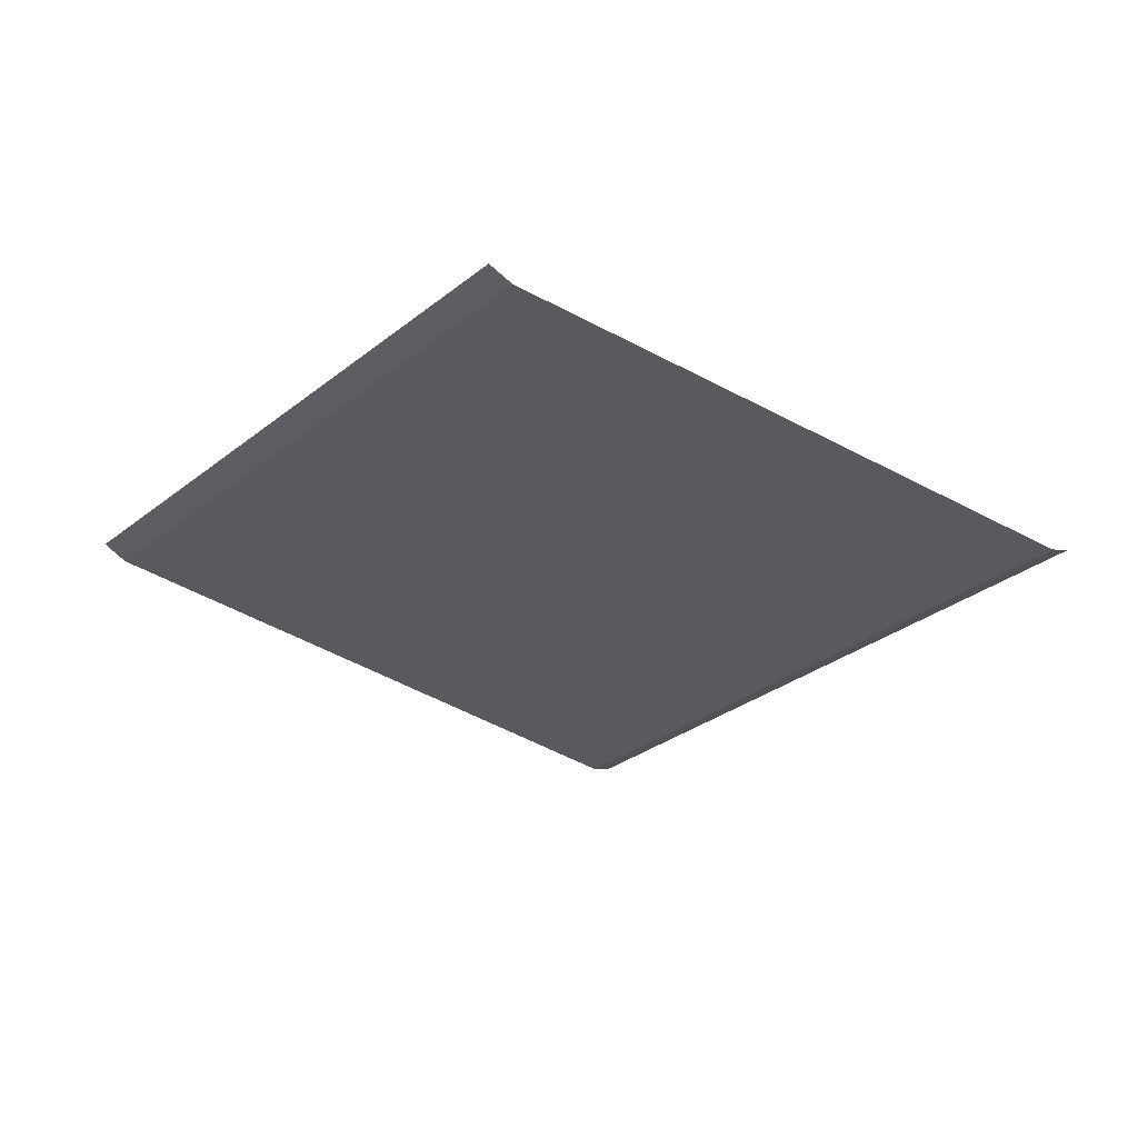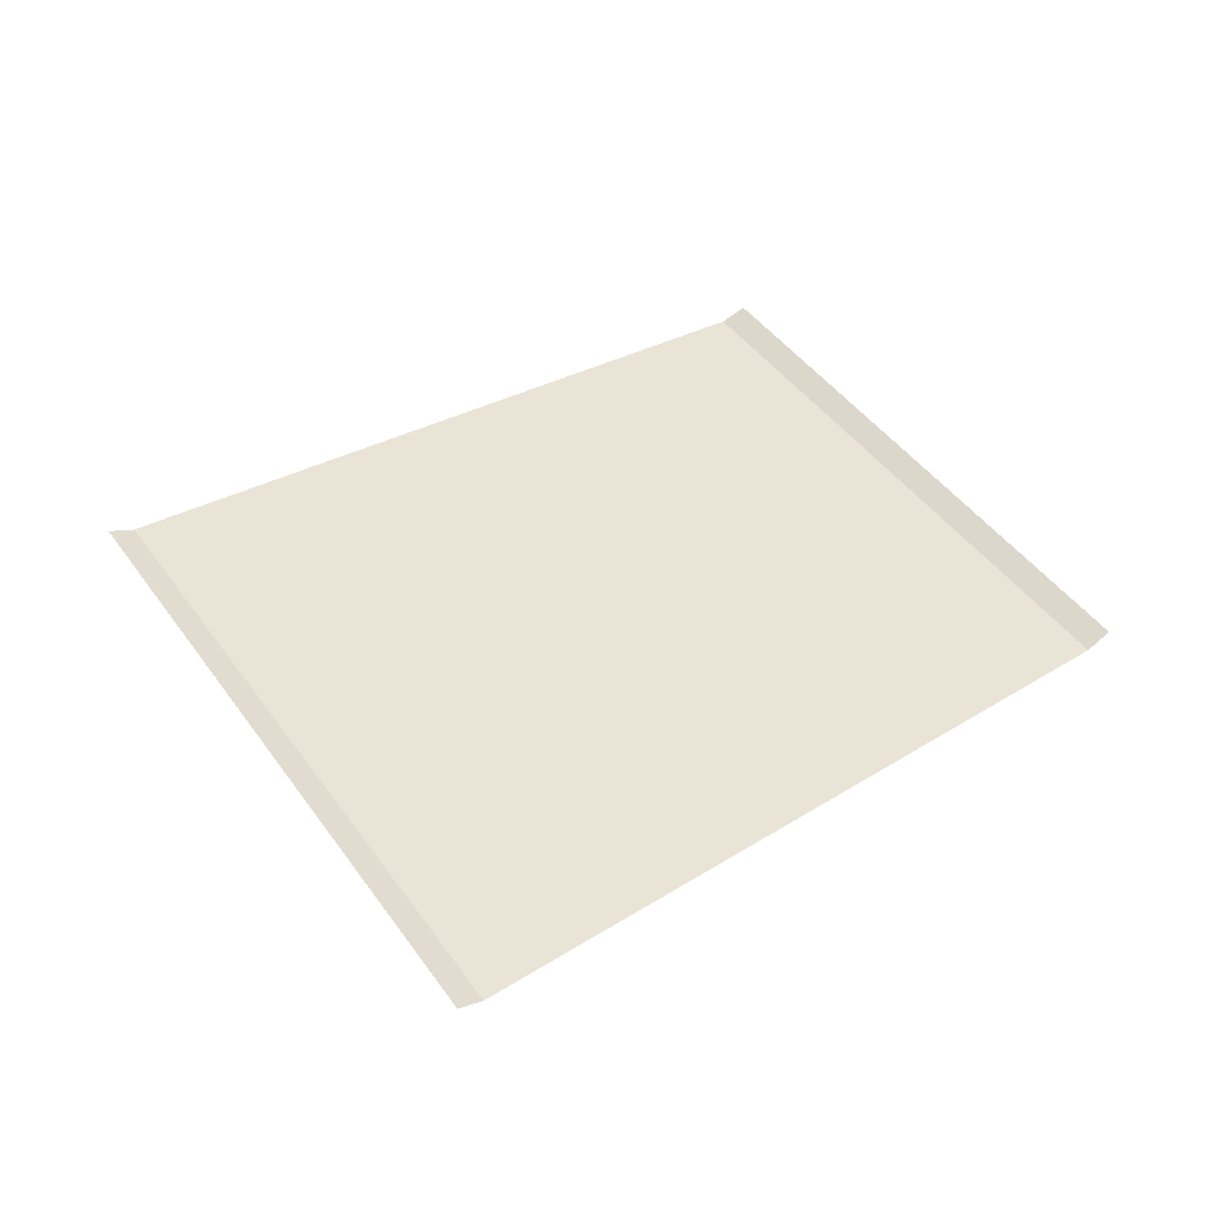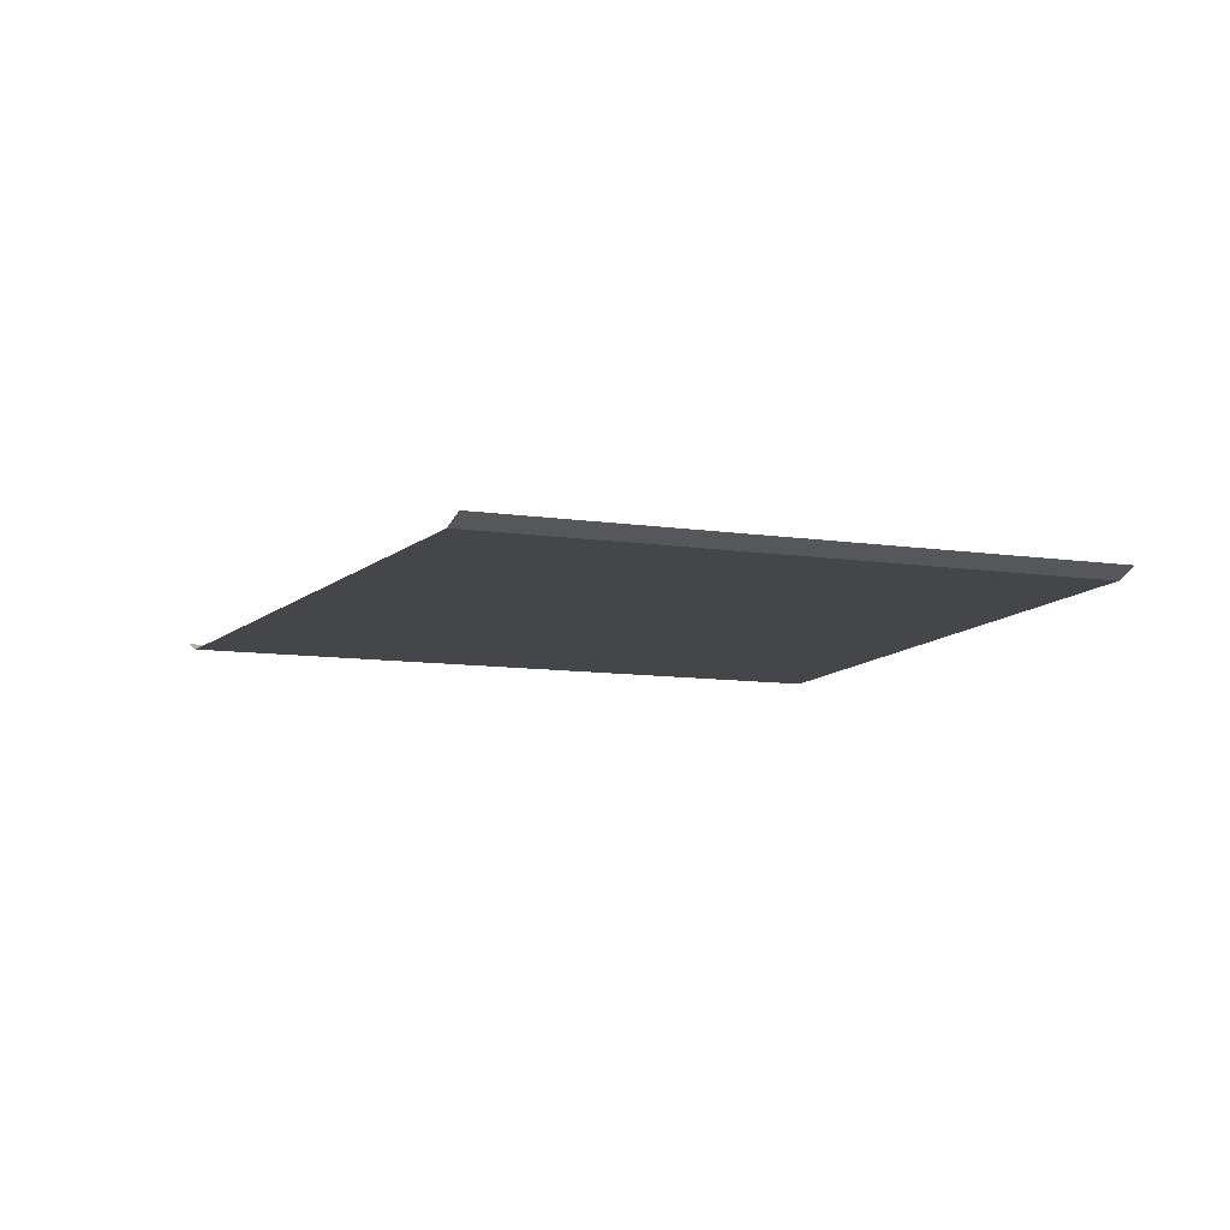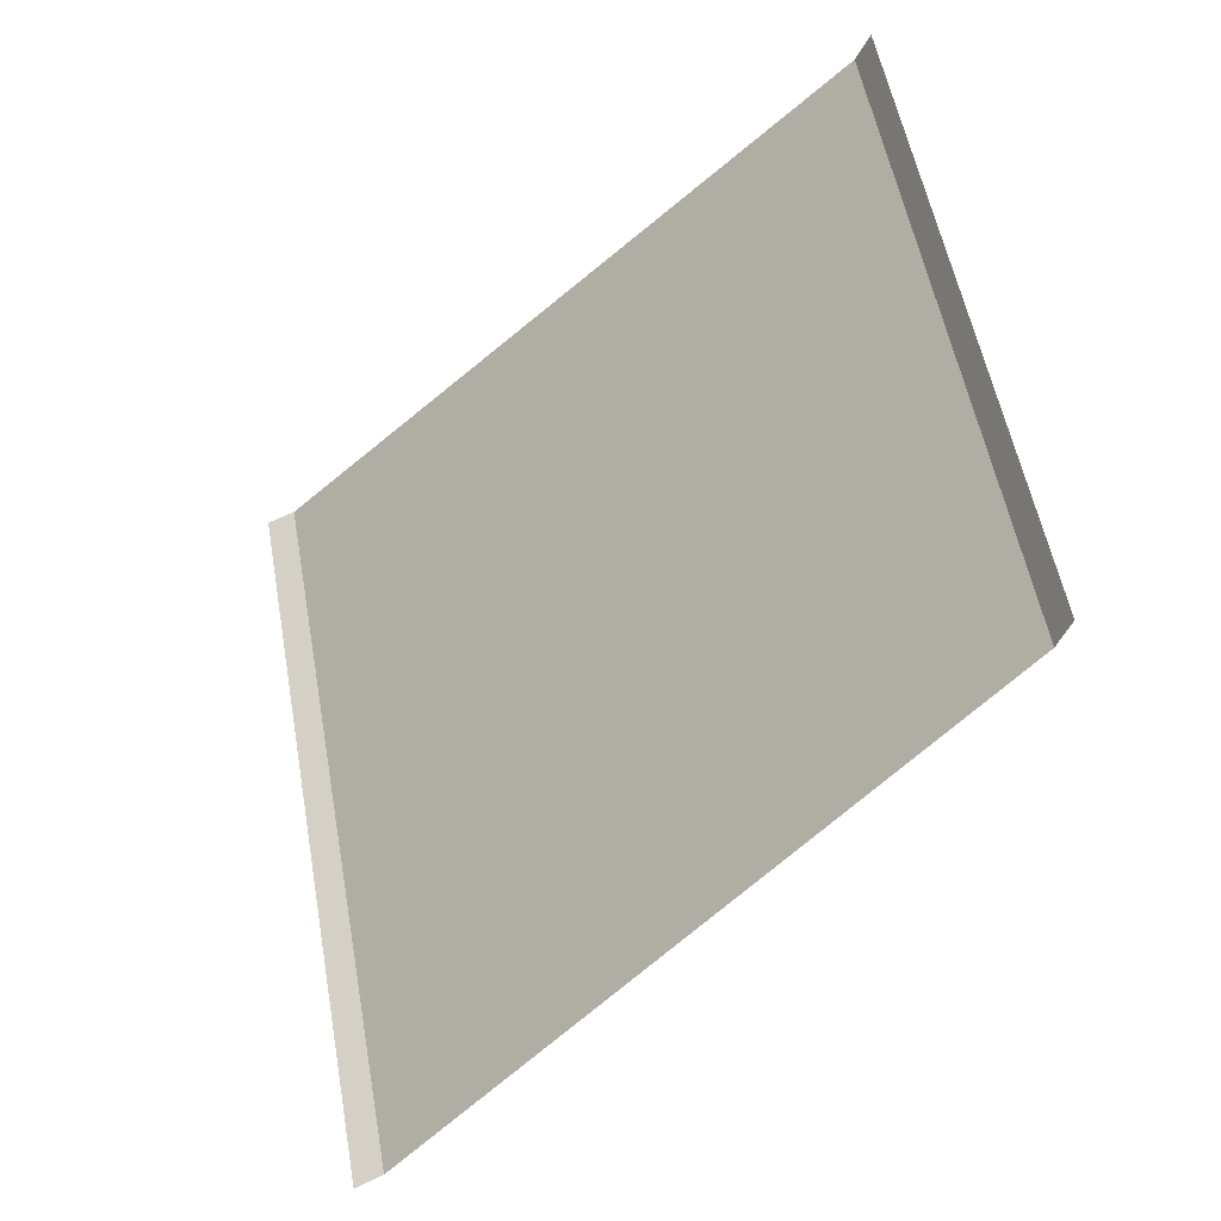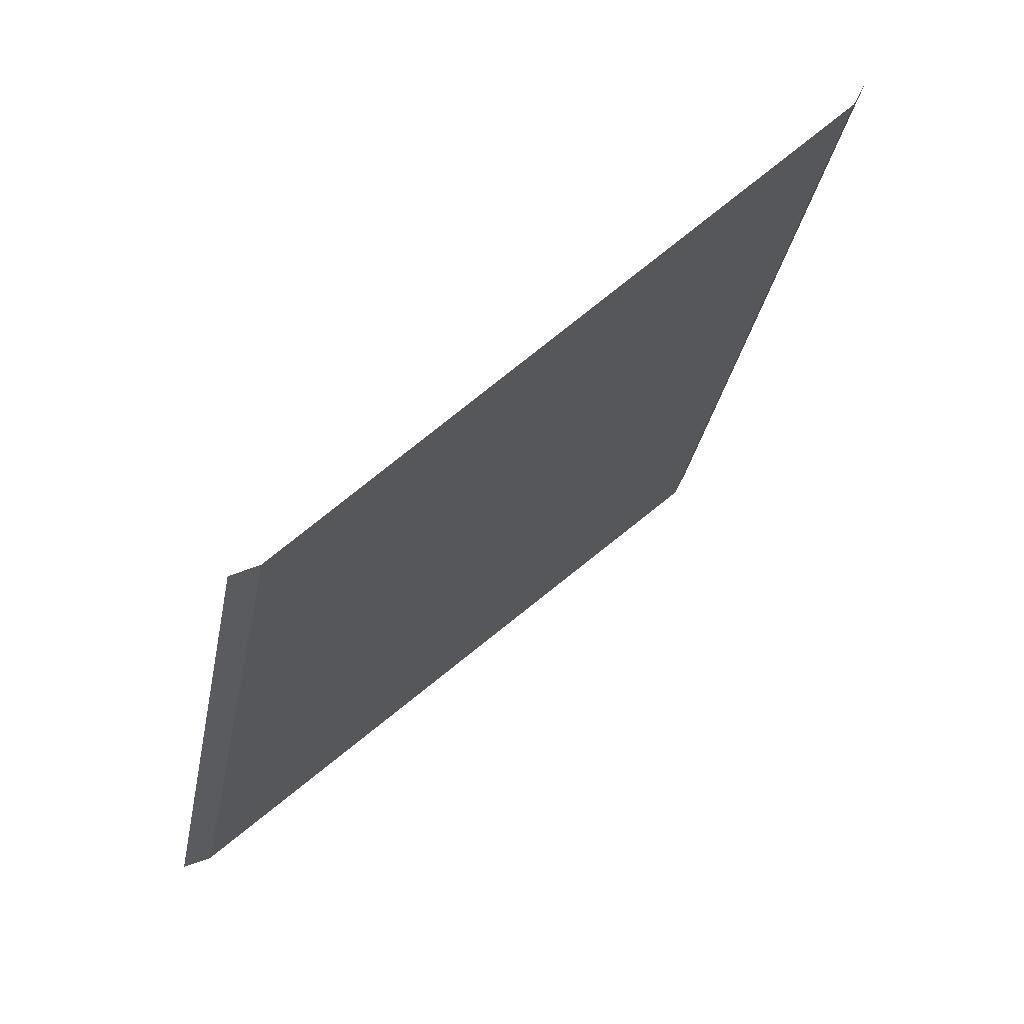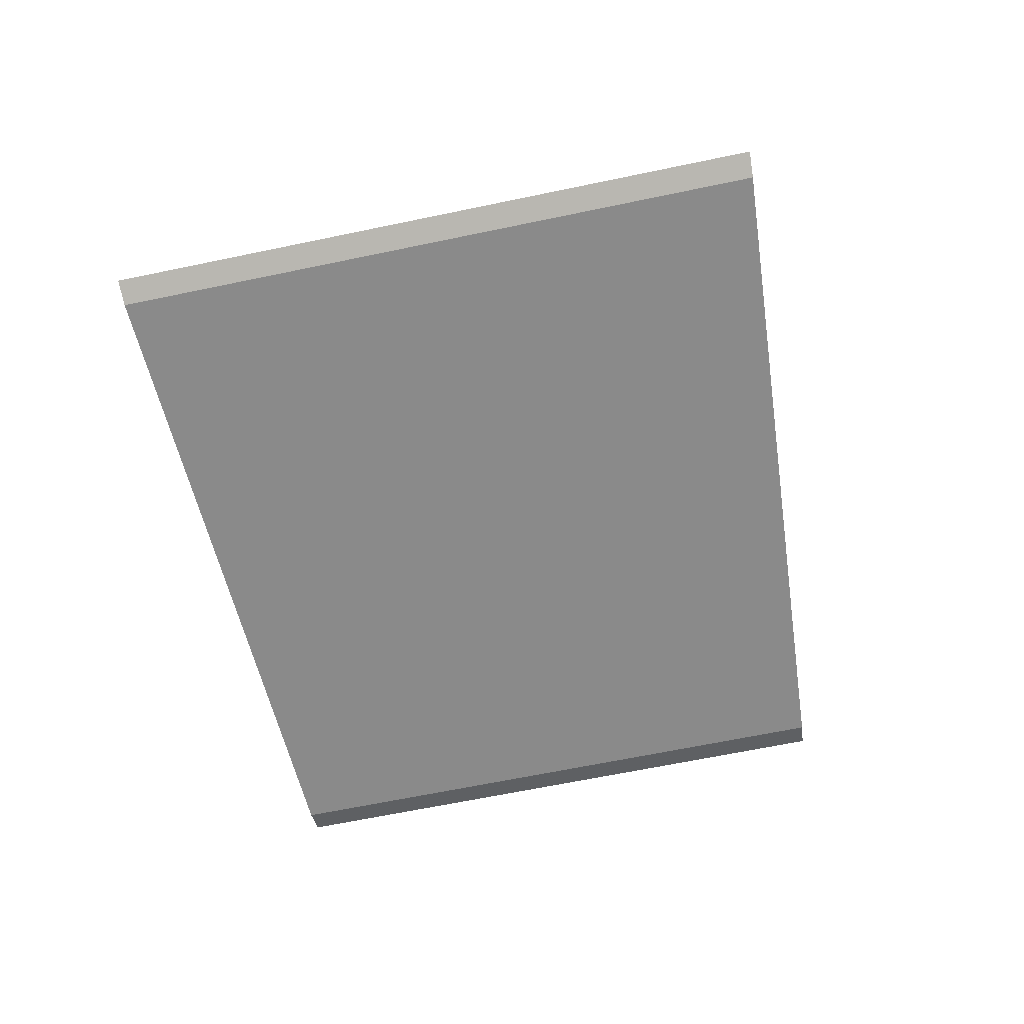
<metadata>
{"format":"obj","ext":"obj","renderer":"f3d","projection":"perspective","resolution":1024,"background":"white","views":[{"elev":-30.5,"azim":152.0,"up":"+Z"},{"elev":43.6,"azim":-18.9,"up":"+Z"},{"elev":-9.6,"azim":81.8,"up":"+Z"},{"elev":-29.8,"azim":44.3,"up":"+Y"},{"elev":70.0,"azim":136.2,"up":"+Y"},{"elev":-63.4,"azim":-64.4,"up":"+Z"}]}
</metadata>
<code>
o RoadBlock.084
v -7.056 -97.17 0.1067
v -6.978 -97.15 0.1348
v -8.097 -97.37 0.1082
v -6.617 -99 0.107
v -6.542 -98.97 0.1351
v -7.629 -99.32 0.1085
v -8.641 -99.64 0.11
v -8.716 -99.66 0.1383
v -9.139 -97.58 0.1098
v -9.216 -97.59 0.138
f 5 1 4
f 6 4 3
f 7 10 8
f 5 2 1
f 4 1 3
f 3 9 6
f 9 7 6
f 7 9 10

</code>
